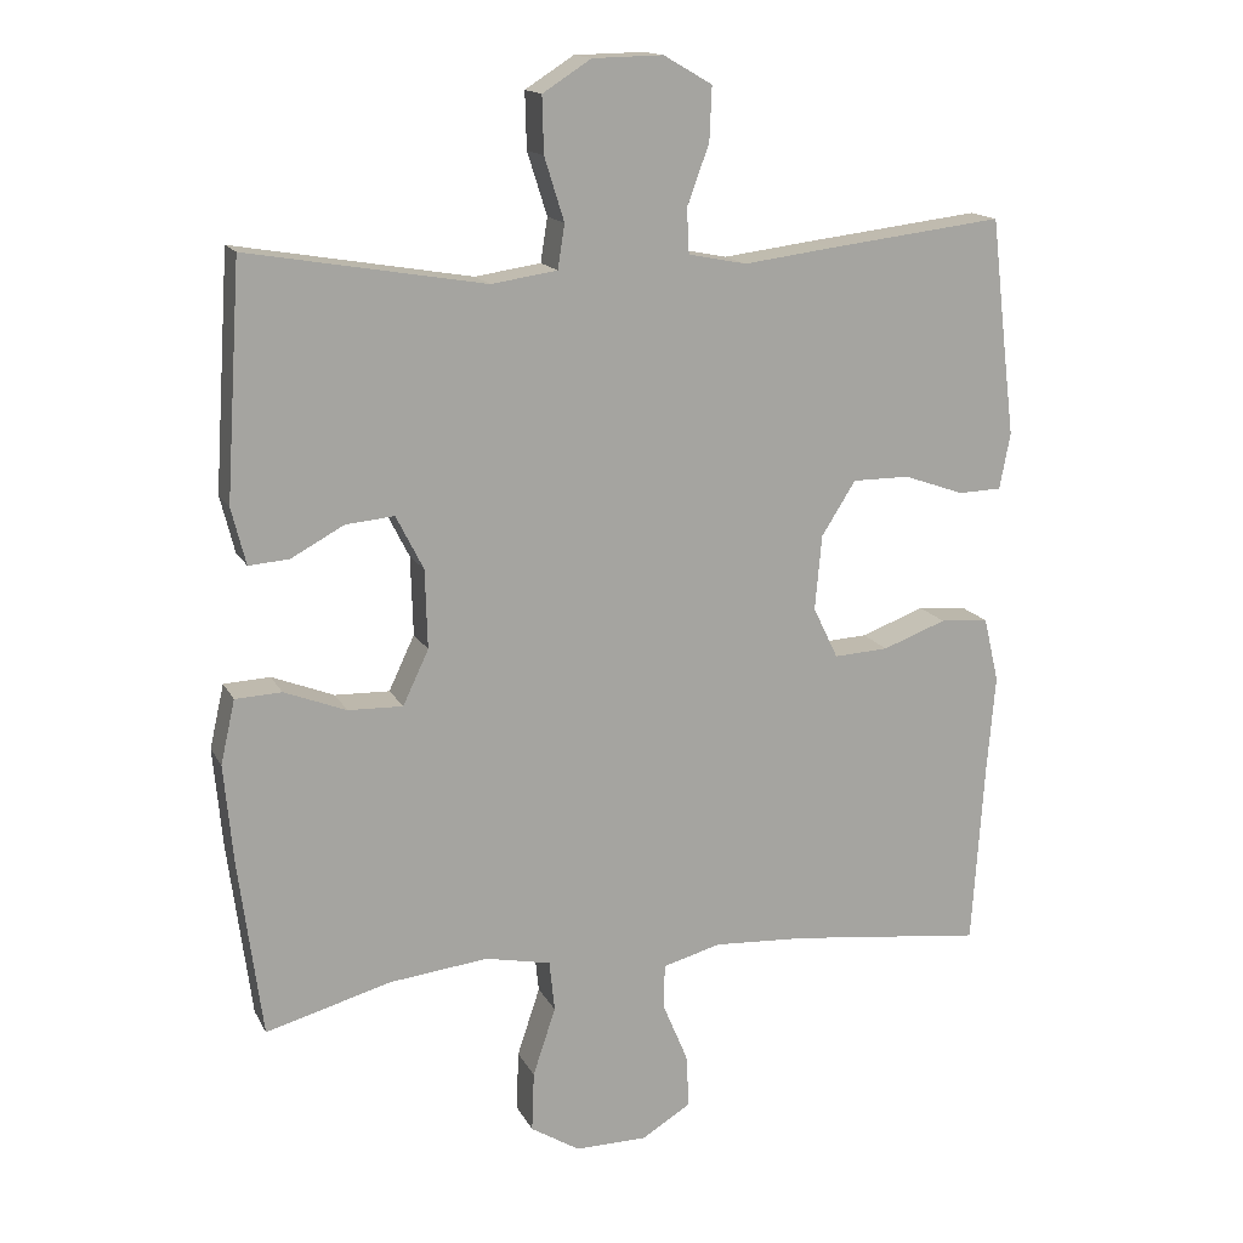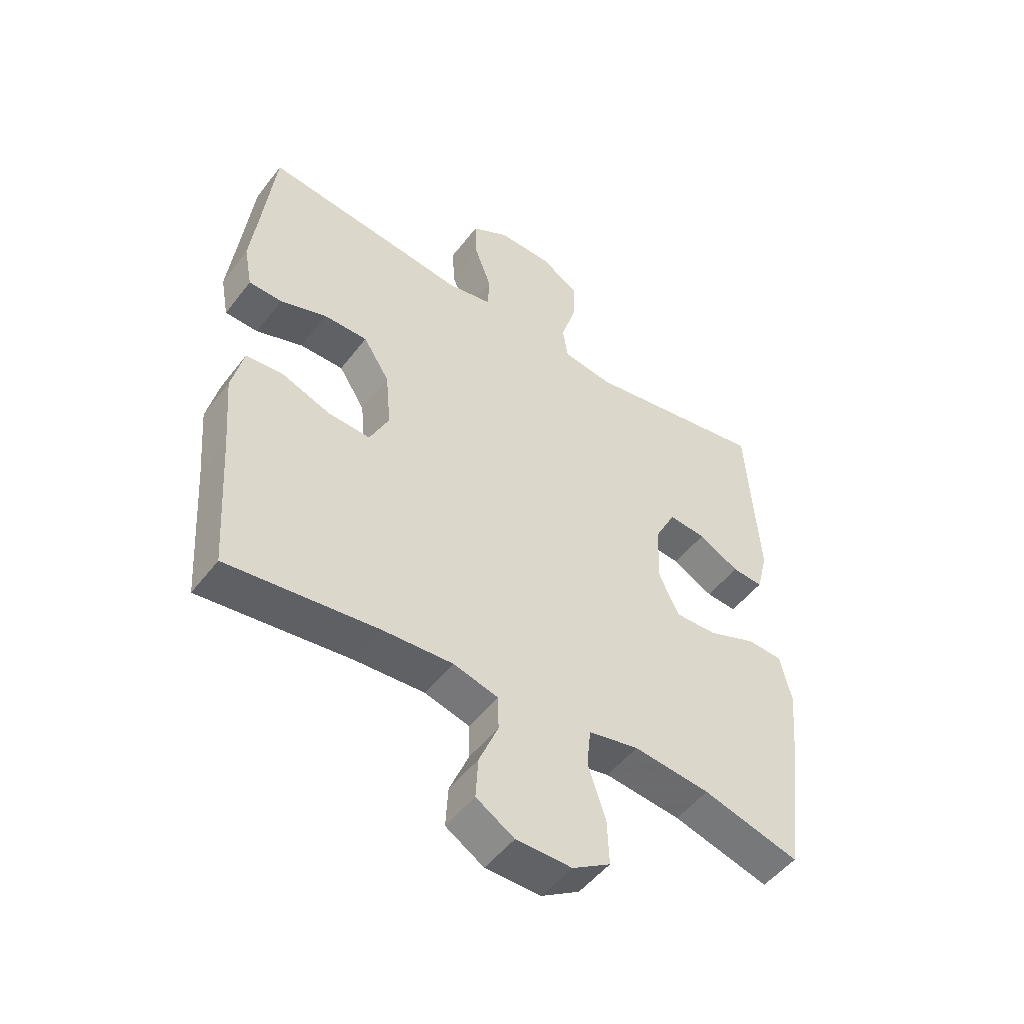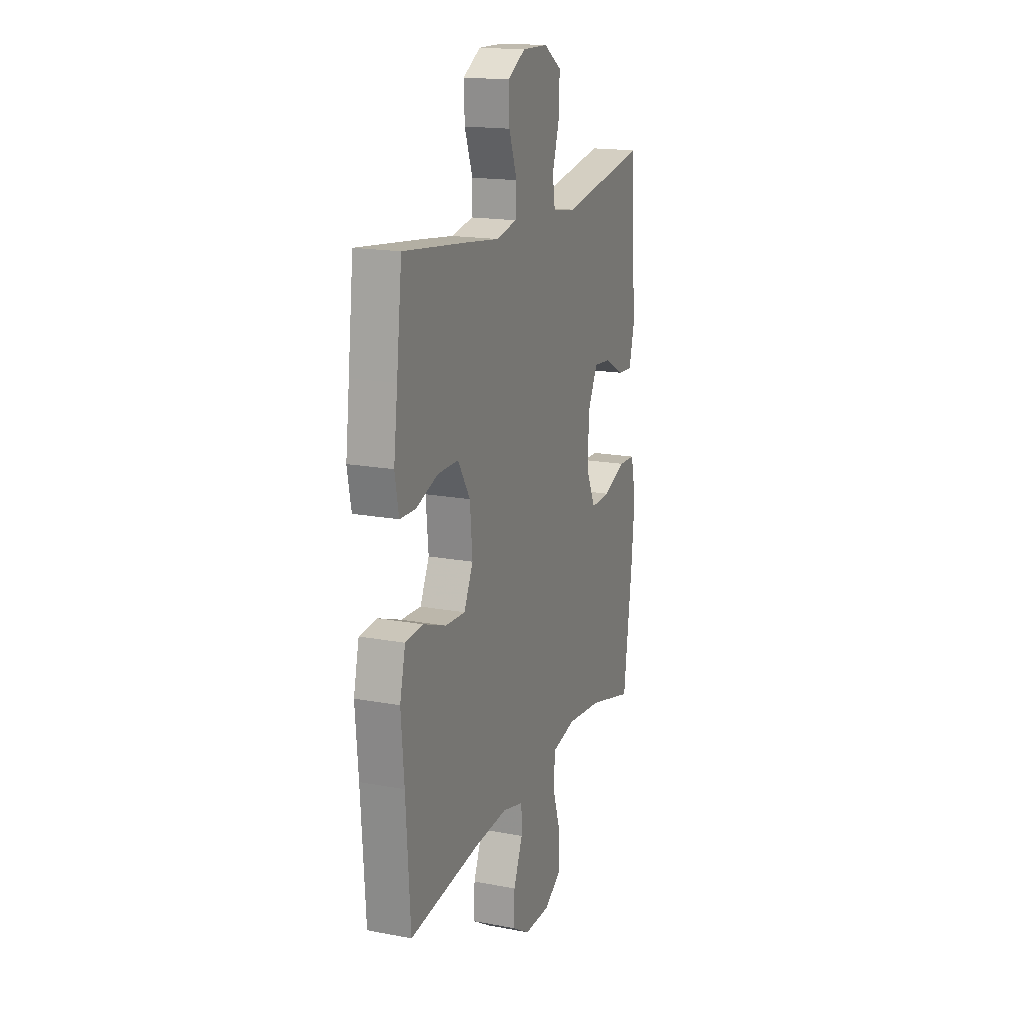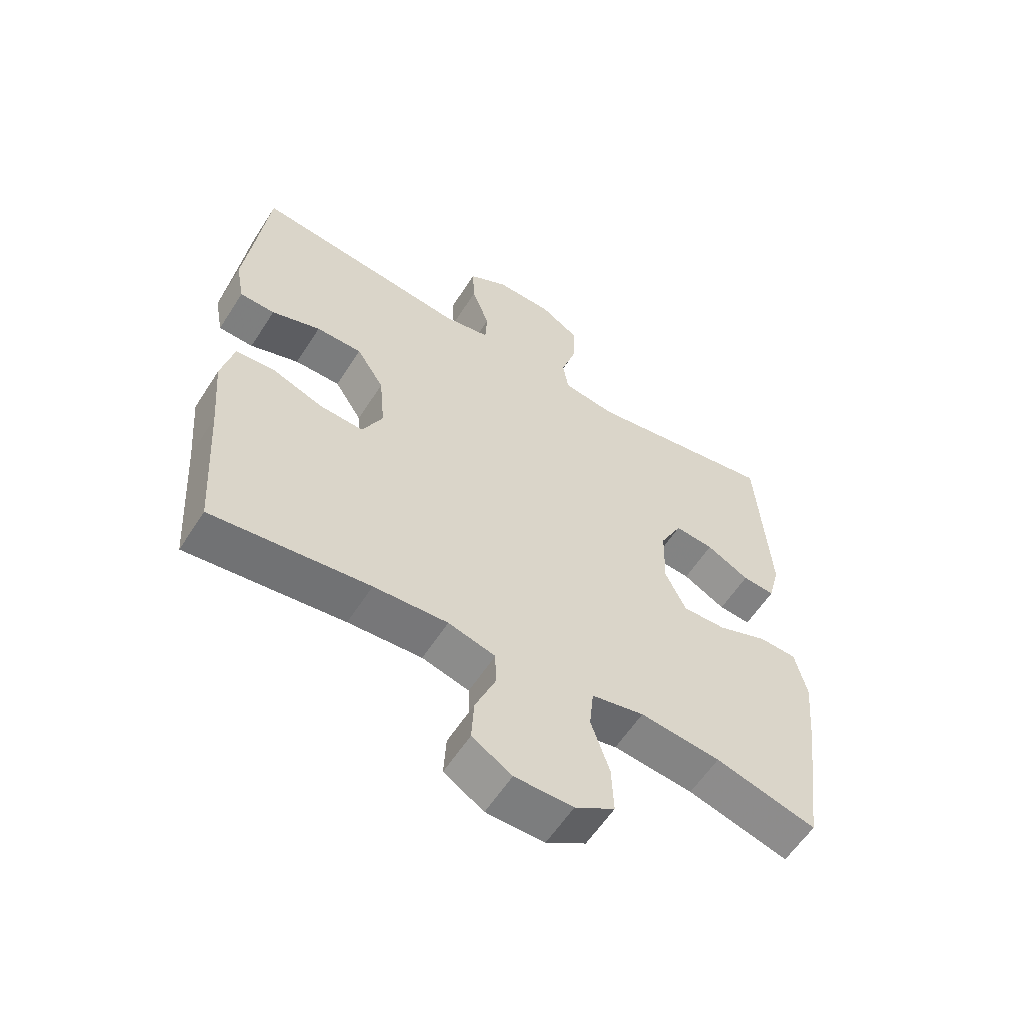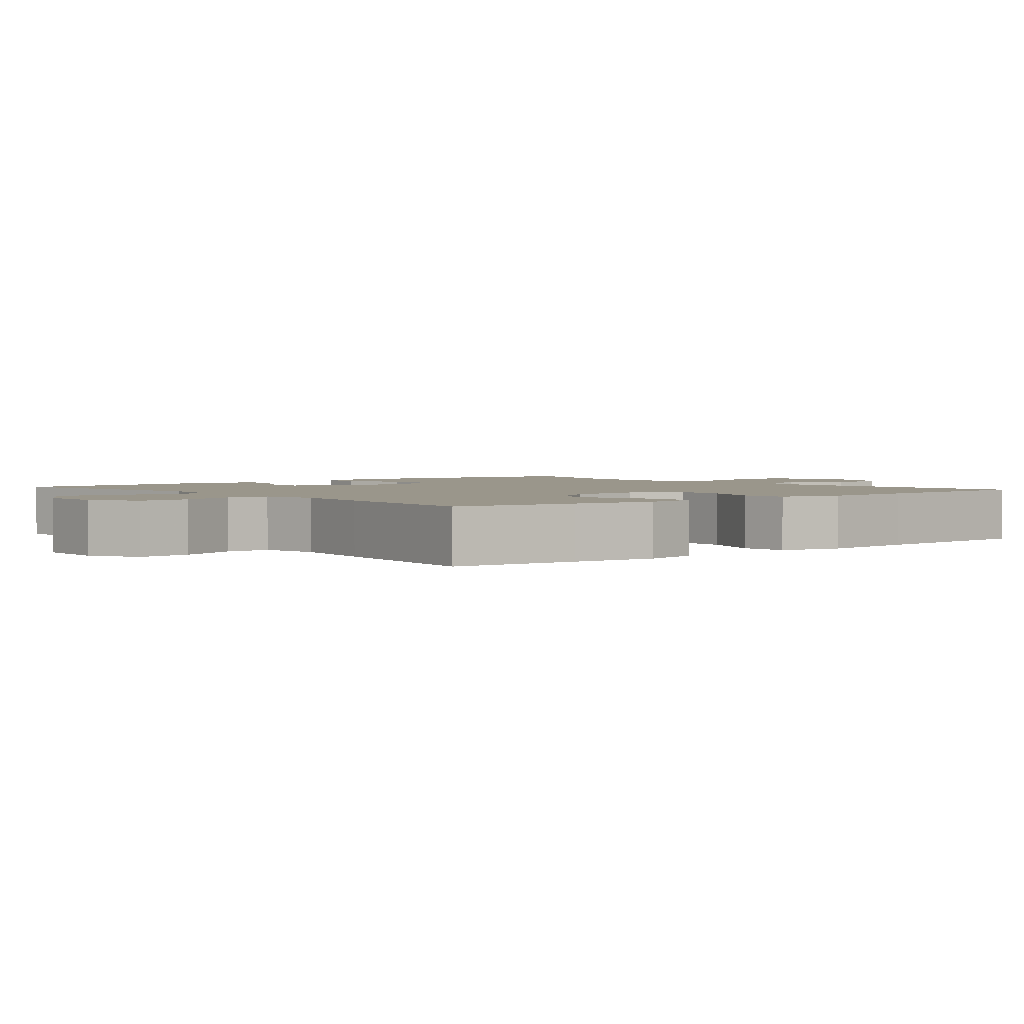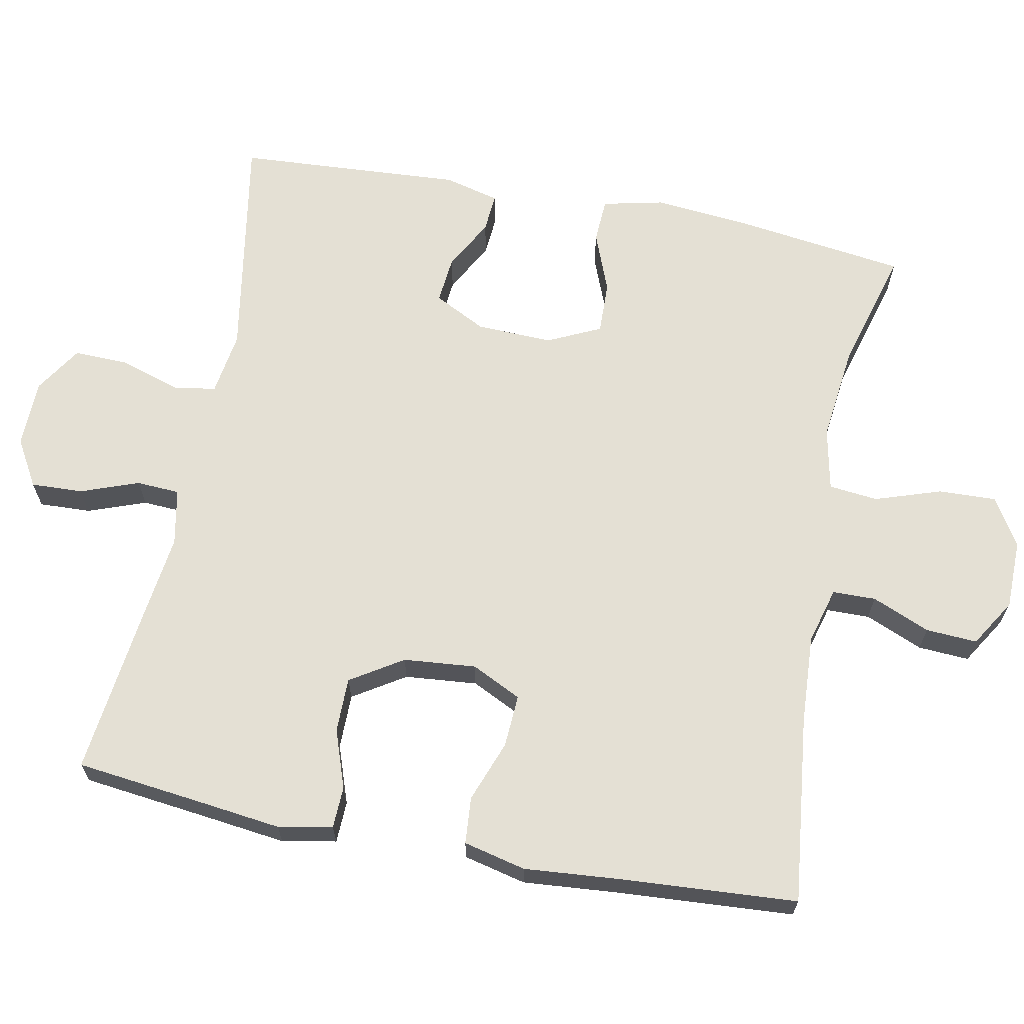
<metadata>
{"format":"obj","ext":"obj","renderer":"f3d","projection":"perspective","resolution":1024,"background":"white","views":[{"elev":15.3,"azim":-19.3,"up":"+Z"},{"elev":-50.3,"azim":143.9,"up":"+Z"},{"elev":17.3,"azim":110.6,"up":"+Z"},{"elev":-58.7,"azim":147.6,"up":"+Z"},{"elev":2.3,"azim":50.4,"up":"+Y"},{"elev":66.1,"azim":101.1,"up":"+Y"}]}
</metadata>
<code>
v -0.5 0.07 0.5
v -0.187 0.07 0.447
v -0.1 0.07 0.46
v -0.091 0.07 0.518
v -0.117 0.07 0.601
v -0.119 0.07 0.675
v -0.055 0.07 0.716
v 0.038 0.07 0.718
v 0.102 0.07 0.681
v 0.099 0.07 0.61
v 0.07 0.07 0.531
v 0.073 0.07 0.472
v 0.15 0.07 0.457
v 0.267 0.07 0.472
v 0.5 0.07 0.5
v 0.52 0.07 0.328
v 0.534 0.07 0.213
v 0.52 0.07 0.139
v 0.463 0.07 0.137
v 0.383 0.07 0.165
v 0.308 0.07 0.165
v 0.263 0.07 0.094
v 0.254 0.07 -0.005
v 0.287 0.07 -0.073
v 0.359 0.07 -0.069
v 0.443 0.07 -0.038
v 0.507 0.07 -0.043
v 0.527 0.07 -0.128
v 0.516 0.07 -0.259
v 0.5 0.07 -0.5
v 0.243 0.07 -0.47
v 0.122 0.07 -0.463
v 0.045 0.07 -0.484
v 0.044 0.07 -0.543
v 0.077 0.07 -0.622
v 0.081 0.07 -0.692
v 0.016 0.07 -0.732
v -0.079 0.07 -0.733
v -0.144 0.07 -0.693
v -0.141 0.07 -0.614
v -0.111 0.07 -0.524
v -0.118 0.07 -0.457
v -0.204 0.07 -0.439
v -0.335 0.07 -0.454
v -0.5 0.07 -0.5
v -0.531 0.07 -0.265
v -0.543 0.07 -0.135
v -0.524 0.07 -0.051
v -0.463 0.07 -0.048
v -0.381 0.07 -0.08
v -0.309 0.07 -0.082
v -0.275 0.07 -0.01
v -0.278 0.07 0.094
v -0.314 0.07 0.165
v -0.378 0.07 0.159
v -0.448 0.07 0.121
v -0.501 0.07 0.117
v -0.52 0.07 0.192
v -0.5 0 0.5
v -0.187 0 0.447
v -0.1 0 0.46
v -0.091 0 0.518
v -0.117 0 0.601
v -0.119 0 0.675
v -0.055 0 0.716
v 0.038 0 0.718
v 0.102 0 0.681
v 0.099 0 0.61
v 0.07 0 0.531
v 0.073 0 0.472
v 0.15 0 0.457
v 0.267 0 0.472
v 0.5 0 0.5
v 0.52 0 0.328
v 0.534 0 0.213
v 0.52 0 0.139
v 0.463 0 0.137
v 0.383 0 0.165
v 0.308 0 0.165
v 0.263 0 0.094
v 0.254 0 -0.005
v 0.287 0 -0.073
v 0.359 0 -0.069
v 0.443 0 -0.038
v 0.507 0 -0.043
v 0.527 0 -0.128
v 0.516 0 -0.259
v 0.5 0 -0.5
v 0.243 0 -0.47
v 0.122 0 -0.463
v 0.045 0 -0.484
v 0.044 0 -0.543
v 0.077 0 -0.622
v 0.081 0 -0.692
v 0.016 0 -0.732
v -0.079 0 -0.733
v -0.144 0 -0.693
v -0.141 0 -0.614
v -0.111 0 -0.524
v -0.118 0 -0.457
v -0.204 0 -0.439
v -0.335 0 -0.454
v -0.5 0 -0.5
v -0.531 0 -0.265
v -0.543 0 -0.135
v -0.524 0 -0.051
v -0.463 0 -0.048
v -0.381 0 -0.08
v -0.309 0 -0.082
v -0.275 0 -0.01
v -0.278 0 0.094
v -0.314 0 0.165
v -0.378 0 0.159
v -0.448 0 0.121
v -0.501 0 0.117
v -0.52 0 0.192
f 58 1 2
f 57 58 2
f 56 57 2
f 55 56 2
f 54 55 2 3
f 53 54 3
f 52 53 3
f 48 49 50
f 47 48 50
f 46 47 50
f 45 46 50
f 44 45 50
f 43 44 50 51
f 42 43 51 52
f 39 40 41
f 38 39 41
f 37 38 41
f 36 37 41
f 35 36 41
f 34 35 41
f 33 34 41 42
f 42 52 3
f 33 42 3
f 32 33 3
f 29 30 31
f 29 31 32
f 28 29 32
f 27 28 32
f 26 27 32
f 25 26 32
f 18 19 20
f 17 18 20
f 16 17 20
f 16 20 21
f 15 16 21
f 14 15 21
f 13 14 21
f 12 13 21 22
f 9 10 11
f 8 9 11
f 7 8 11
f 6 7 11
f 5 6 11
f 4 5 11
f 4 11 12
f 12 22 23
f 4 12 23
f 3 4 23
f 24 25 32
f 3 23 24 32
f 60 59 116
f 60 116 115
f 60 115 114
f 60 114 113
f 61 60 113 112
f 61 112 111
f 61 111 110
f 108 107 106
f 108 106 105
f 108 105 104
f 108 104 103
f 108 103 102
f 109 108 102 101
f 110 109 101 100
f 99 98 97
f 99 97 96
f 99 96 95
f 99 95 94
f 99 94 93
f 99 93 92
f 100 99 92 91
f 61 110 100
f 61 100 91
f 61 91 90
f 89 88 87
f 90 89 87
f 90 87 86
f 90 86 85
f 90 85 84
f 90 84 83
f 78 77 76
f 78 76 75
f 78 75 74
f 79 78 74
f 79 74 73
f 79 73 72
f 79 72 71
f 80 79 71 70
f 69 68 67
f 69 67 66
f 69 66 65
f 69 65 64
f 69 64 63
f 69 63 62
f 70 69 62
f 81 80 70
f 81 70 62
f 81 62 61
f 90 83 82
f 90 82 81 61
f 1 59 60 2
f 2 60 61 3
f 3 61 62 4
f 4 62 63 5
f 5 63 64 6
f 6 64 65 7
f 7 65 66 8
f 8 66 67 9
f 9 67 68 10
f 10 68 69 11
f 11 69 70 12
f 12 70 71 13
f 13 71 72 14
f 14 72 73 15
f 15 73 74 16
f 16 74 75 17
f 17 75 76 18
f 18 76 77 19
f 19 77 78 20
f 20 78 79 21
f 21 79 80 22
f 22 80 81 23
f 23 81 82 24
f 24 82 83 25
f 25 83 84 26
f 26 84 85 27
f 27 85 86 28
f 28 86 87 29
f 29 87 88 30
f 30 88 89 31
f 31 89 90 32
f 32 90 91 33
f 33 91 92 34
f 34 92 93 35
f 35 93 94 36
f 36 94 95 37
f 37 95 96 38
f 38 96 97 39
f 39 97 98 40
f 40 98 99 41
f 41 99 100 42
f 42 100 101 43
f 43 101 102 44
f 44 102 103 45
f 45 103 104 46
f 46 104 105 47
f 47 105 106 48
f 48 106 107 49
f 49 107 108 50
f 50 108 109 51
f 51 109 110 52
f 52 110 111 53
f 53 111 112 54
f 54 112 113 55
f 55 113 114 56
f 56 114 115 57
f 57 115 116 58
f 58 116 59 1

</code>
